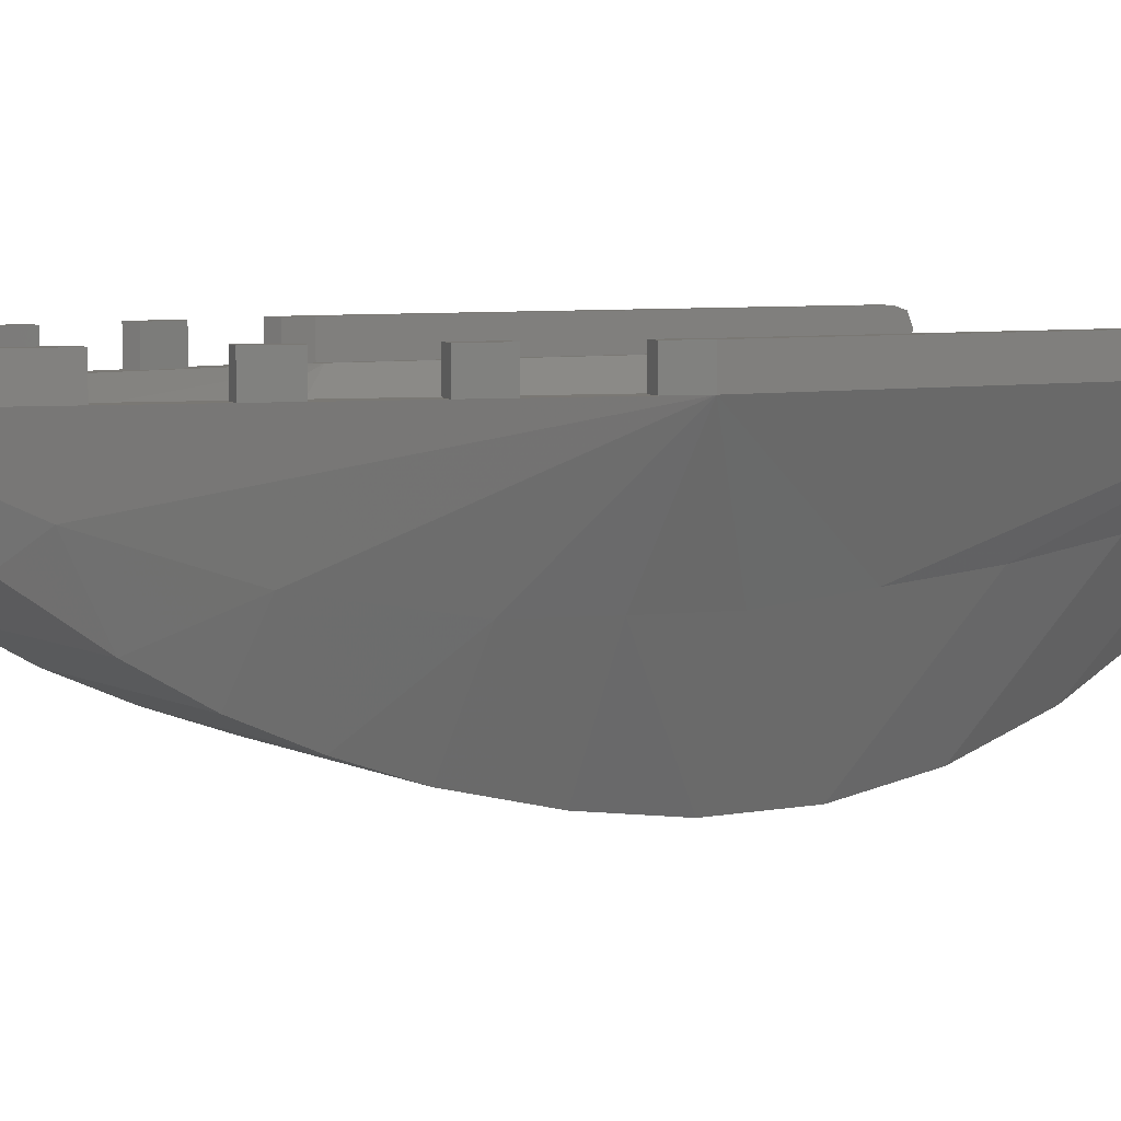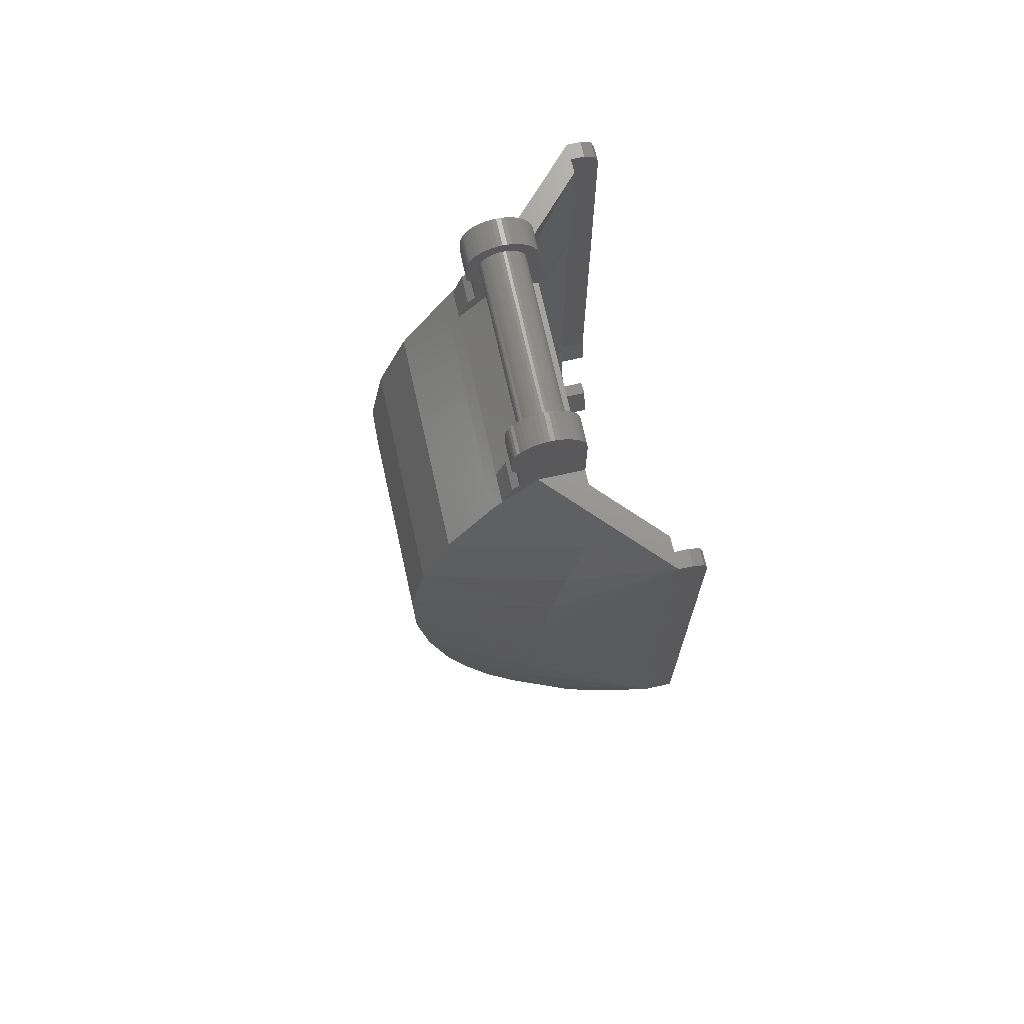
<metadata>
{"format":"stl","ext":"stl","renderer":"f3d","projection":"perspective","resolution":1024,"background":"white","views":[{"elev":5.5,"azim":-121.7,"up":"+Y"},{"elev":70.7,"azim":77.5,"up":"+Z"}]}
</metadata>
<code>
# stl→obj: 404 verts, 674 faces
v 6 1.586 0.2088
v 6 1.6 0
v -6 1.6 0
v -6 1.586 0.2088
v 6 1.545 0.4141
v -6 1.545 0.4141
v 6 1.478 0.6123
v -6 1.478 0.6123
v 6 1.386 0.8
v -6 1.386 0.8
v 6 1.269 0.9741
v -6 1.269 0.9741
v 6 1.131 1.131
v -6 1.131 1.131
v 6 0.9741 1.269
v -6 0.9741 1.269
v 6 0.8 1.386
v -6 0.8 1.386
v 6 0.6123 1.478
v -6 0.6123 1.478
v 6 0.4141 1.545
v -6 0.4141 1.545
v 6 0.2088 1.586
v -6 0.2088 1.586
v 6 0 1.6
v -6 0 1.6
v 6 -0.2088 1.586
v -6 -0.2088 1.586
v 6 -0.4141 1.545
v -6 -0.4141 1.545
v 6 -0.6123 1.478
v -6 -0.6123 1.478
v 6 -0.8 1.386
v -6 -0.8 1.386
v 6 -0.9741 1.269
v -6 -0.9741 1.269
v 6 -1.131 1.131
v -6 -1.131 1.131
v 6 -1.269 0.9741
v -6 -1.269 0.9741
v 6 -1.386 0.8
v -6 -1.386 0.8
v 6 -1.478 0.6123
v -6 -1.478 0.6123
v 6 -1.545 0.4141
v -6 -1.545 0.4141
v 6 -1.586 0.2088
v -6 -1.586 0.2088
v 6 -1.6 0
v -6 -1.6 0
v 6 -1.586 -0.2088
v -6 -1.586 -0.2088
v 6 -1.545 -0.4141
v -6 -1.545 -0.4141
v 6 -1.478 -0.6123
v -6 -1.478 -0.6123
v 6 -1.386 -0.8
v -6 -1.386 -0.8
v 6 -1.269 -0.9741
v -6 -1.269 -0.9741
v 6 -1.131 -1.131
v -6 -1.131 -1.131
v 6 -0.9741 -1.269
v -6 -0.9741 -1.269
v 6 -0.8 -1.386
v -6 -0.8 -1.386
v 6 -0.6123 -1.478
v -6 -0.6123 -1.478
v 6 -0.4141 -1.545
v -6 -0.4141 -1.545
v 6 -0.2088 -1.586
v -6 -0.2088 -1.586
v 6 0 -1.6
v -6 0 -1.6
v 6 0.2088 -1.586
v -6 0.2088 -1.586
v 6 0.4141 -1.545
v -6 0.4141 -1.545
v 6 0.6123 -1.478
v -6 0.6123 -1.478
v 6 0.8 -1.386
v -6 0.8 -1.386
v 6 0.9741 -1.269
v -6 0.9741 -1.269
v 6 1.131 -1.131
v -6 1.131 -1.131
v 6 1.269 -0.9741
v -6 1.269 -0.9741
v 6 1.386 -0.8
v -6 1.386 -0.8
v 6 1.478 -0.6123
v -6 1.478 -0.6123
v 6 1.545 -0.4141
v -6 1.545 -0.4141
v 6 1.586 -0.2088
v -6 1.586 -0.2088
v 6 2.459 0.3236
v 8 2.48 0
v 6 2.48 0
v 8 2.459 0.3236
v 6 2.395 0.6418
v 8 2.395 0.6418
v 6 2.291 0.9491
v 8 2.291 0.9491
v 6 2.148 1.24
v 8 2.148 1.24
v 6 1.968 1.51
v 8 1.968 1.51
v 6 1.754 1.754
v 8 1.754 1.754
v 6 1.51 1.968
v 8 1.51 1.968
v 6 1.24 2.148
v 8 1.24 2.148
v 6 0.9491 2.291
v 8 0.9491 2.291
v 6 0.6418 2.395
v 8 0.6418 2.395
v 6 0.3236 2.459
v 8 0.3236 2.459
v 6 0 2.48
v 8 0 2.48
v 6 -0.3236 2.459
v 8 -0.3236 2.459
v 6 -0.6418 2.395
v 8 -0.6418 2.395
v 6 -0.9491 2.291
v 8 -0.9491 2.291
v 6 -1.24 2.148
v 8 -1.24 2.148
v 6 -1.51 1.968
v 8 -1.51 1.968
v 6 -1.754 1.754
v 8 -1.754 1.754
v 6 -1.968 1.51
v 8 -1.968 1.51
v 6 -2.148 1.24
v 8 -2.148 1.24
v 6 -2.291 0.9491
v 8 -2.291 0.9491
v 6 -2.395 0.6418
v 8 -2.395 0.6418
v 6 -2.459 0.3236
v 8 -2.459 0.3236
v 6 -2.48 0
v 8 -2.48 0
v 6 2.472 -4
v 8 2.472 -4
v 8 -2.472 -1.576
v 8 -1.972 -2.076
v 8 -0.724 -4
v 8 -1.972 -4.414
v 8 -3.147 -6.945
v 8 -2.472 -4.914
v 6 -2.472 -1.576
v 6 -1.972 -2.076
v 6 -1.972 -4.414
v 6 -3.147 -6.945
v 6 -2.472 -4.914
v 6 -0.724 -4
v 16 6.8 -36
v 10.24 -0.0184 -51.03
v 9.242 2.628 -59.04
v 15.45 6.8 -38.18
v 10.43 6.8 -58.29
v 8 -10.21 -31.49
v 8 -9.418 -37.37
v 11.85 -1.559 -37.23
v 11.23 -1.458 -42.53
v 8 -8.024 -43.31
v 8 -6.477 -47.79
v 8 -4.633 -52.1
v 12 -1.66 -31.9
v 8 -2.338 -56.17
v 8 0.9264 -60.97
v 8 6.8 -68
v 7.048 -8.678 -31.78
v 7.086 -7.406 -23.36
v 10.67 -0.9532 -31.85
v 10.69 -0.2832 -23.56
v 7.228 -3.667 -12.38
v 10.75 1.069 -15.41
v 6.886 6.8 -66.11
v 6.887 3.974 -62.87
v 14.3 6.8 -35.84
v 6.996 -0.7362 -56.15
v 11.79 2.893 -39.74
v 14.19 6.8 -16.03
v 6.944 -4.686 -48.14
v 7 -7.243 -40.39
v 3.02 2.472 -5.7
v 4 2.472 -5.508
v 4 0.372 -5.508
v 3.02 0.372 -5.7
v 4.98 2.472 -5.7
v 4.98 0.372 -5.7
v 9.811 2.472 -5.7
v 7.43 -0.0376 -5.7
v 12.2 -1.084 -25.77
v 16 6.8 -4
v 12.28 0.4148 -13.72
v 12.28 -0.5084 -19.65
v 12 1.978 -7.791
v 8 -9.128 -19.29
v 8 -10.19 -25.33
v 14.8 6.8 -4
v 13.71 6.8 -4
v 9.061 2.472 -4
v 8 -3.819 -7.864
v 8 -7.026 -13.45
v 7.1 6.8 -66.8
v 9.299 6.8 -58
v 14.8 6.8 -36
v 14.32 6.8 -37.9
v 8 8.8 -68
v 10.43 8.8 -58.29
v 9.299 8.8 -58
v 7.1 8.8 -66.8
v 15.45 8.8 -38.18
v 14.32 8.8 -37.9
v 14.8 8.8 -36
v 16 8.8 -36
v 16 8.8 -5.1
v 16 8.542 -4.322
v 16 7.764 -4
v 14.8 8.8 -5.1
v 14.8 7.764 -4
v 14.8 8.542 -4.322
v 14.19 8.8 -43.23
v 12.45 8.8 -45.43
v 13.07 8.8 -42.95
v 13.57 8.8 -45.71
v 13.07 6.8 -42.95
v 14.19 6.8 -43.23
v 13.57 6.8 -45.71
v 12.45 6.8 -45.43
v 12.31 8.8 -50.76
v 10.56 8.8 -52.96
v 11.19 8.8 -50.48
v 11.69 8.8 -53.24
v 11.19 6.8 -50.48
v 12.31 6.8 -50.76
v 11.69 6.8 -53.24
v 10.56 6.8 -52.96
v 9.3 6.8 -58
v 10.57 6.8 -52.96
v 14.2 6.8 -43.23
v -6 2.459 0.3236
v -8 2.48 0
v -6 2.48 0
v -8 2.459 0.3236
v -6 2.395 0.6418
v -8 2.395 0.6418
v -6 2.291 0.9491
v -8 2.291 0.9491
v -6 2.148 1.24
v -8 2.148 1.24
v -6 1.968 1.51
v -8 1.968 1.51
v -6 1.754 1.754
v -8 1.754 1.754
v -6 1.51 1.968
v -8 1.51 1.968
v -6 1.24 2.148
v -8 1.24 2.148
v -6 0.9491 2.291
v -8 0.9491 2.291
v -6 0.6418 2.395
v -8 0.6418 2.395
v -6 0.3236 2.459
v -8 0.3236 2.459
v -6 0 2.48
v -8 0 2.48
v -6 -0.3236 2.459
v -8 -0.3236 2.459
v -6 -0.6418 2.395
v -8 -0.6418 2.395
v -6 -0.9491 2.291
v -8 -0.9491 2.291
v -6 -1.24 2.148
v -8 -1.24 2.148
v -6 -1.51 1.968
v -8 -1.51 1.968
v -6 -1.754 1.754
v -8 -1.754 1.754
v -6 -1.968 1.51
v -8 -1.968 1.51
v -6 -2.148 1.24
v -8 -2.148 1.24
v -6 -2.291 0.9491
v -8 -2.291 0.9491
v -6 -2.395 0.6418
v -8 -2.395 0.6418
v -6 -2.459 0.3236
v -8 -2.459 0.3236
v -6 -2.48 0
v -8 -2.48 0
v -6 2.472 -4
v -8 2.472 -4
v -8 -1.972 -2.076
v -8 -2.472 -1.576
v -8 -0.724 -4
v -8 -1.972 -4.414
v -8 -3.147 -6.945
v -8 -2.472 -4.914
v -6 -2.472 -1.576
v -6 -1.972 -2.076
v -6 -1.972 -4.414
v -6 -3.147 -6.945
v -6 -2.472 -4.914
v -6 -0.724 -4
v -16 6.8 -36
v -9.242 2.628 -59.04
v -10.24 -0.0184 -51.03
v -15.45 6.8 -38.18
v -10.43 6.8 -58.29
v -8 -10.21 -31.49
v -11.85 -1.559 -37.23
v -8 -9.418 -37.37
v -11.23 -1.458 -42.53
v -8 -8.024 -43.31
v -8 -6.477 -47.79
v -8 -4.633 -52.1
v -12 -1.66 -31.9
v -8 -2.338 -56.17
v -8 0.9264 -60.97
v -8 6.8 -68
v -7.048 -8.678 -31.78
v -10.67 -0.9532 -31.85
v -7.086 -7.406 -23.36
v -10.69 -0.2832 -23.56
v -10.75 1.069 -15.41
v -7.228 -3.667 -12.38
v -6.886 6.8 -66.11
v -14.3 6.8 -35.84
v -6.887 3.974 -62.87
v -6.996 -0.7362 -56.15
v -11.79 2.893 -39.74
v -14.19 6.8 -16.03
v -6.944 -4.686 -48.14
v -7 -7.243 -40.39
v -3.02 2.472 -5.7
v -4 0.372 -5.508
v -4 2.472 -5.508
v -3.02 0.372 -5.7
v -4.98 0.372 -5.7
v -4.98 2.472 -5.7
v -7.43 -0.0376 -5.7
v -9.811 2.472 -5.7
v -12.2 -1.084 -25.77
v -16 6.8 -4
v -12.28 0.4148 -13.72
v -12.28 -0.5084 -19.65
v -12 1.978 -7.791
v -8 -9.128 -19.29
v -8 -10.19 -25.33
v -14.8 6.8 -4
v -13.71 6.8 -4
v -9.061 2.472 -4
v -8 -3.819 -7.864
v -8 -7.026 -13.45
v -7.1 6.8 -66.8
v -9.299 6.8 -58
v -14.8 6.8 -36
v -14.32 6.8 -37.9
v -10.43 8.8 -58.29
v -8 8.8 -68
v -9.299 8.8 -58
v -7.1 8.8 -66.8
v -15.45 8.8 -38.18
v -14.32 8.8 -37.9
v -14.8 8.8 -36
v -16 8.8 -36
v -16 8.8 -5.1
v -16 8.542 -4.322
v -16 7.764 -4
v -14.8 8.8 -5.1
v -14.8 7.764 -4
v -14.8 8.542 -4.322
v -14.19 8.8 -43.23
v -12.45 8.8 -45.43
v -13.07 8.8 -42.95
v -13.57 8.8 -45.71
v -13.07 6.8 -42.95
v -14.19 6.8 -43.23
v -13.57 6.8 -45.71
v -12.45 6.8 -45.43
v -12.31 8.8 -50.76
v -10.56 8.8 -52.96
v -11.19 8.8 -50.48
v -11.69 8.8 -53.24
v -11.19 6.8 -50.48
v -12.31 6.8 -50.76
v -11.69 6.8 -53.24
v -10.56 6.8 -52.96
v -9.3 6.8 -58
v -10.57 6.8 -52.96
v -14.2 6.8 -43.23
v -7.1 6.764 -66.8
v 7.1 6.764 -66.8
v 6.886 6.764 -66.11
v -6.886 6.764 -66.11
v -8 6.864 -68
v 8 6.864 -68
f 1 2 3
f 3 4 1
f 5 1 4
f 4 6 5
f 7 5 6
f 6 8 7
f 9 7 8
f 8 10 9
f 11 9 10
f 10 12 11
f 13 11 12
f 12 14 13
f 15 13 14
f 14 16 15
f 17 15 16
f 16 18 17
f 19 17 18
f 18 20 19
f 21 19 20
f 20 22 21
f 23 21 22
f 22 24 23
f 25 23 24
f 24 26 25
f 27 25 26
f 26 28 27
f 29 27 28
f 28 30 29
f 31 29 30
f 30 32 31
f 33 31 32
f 32 34 33
f 35 33 34
f 34 36 35
f 37 35 36
f 36 38 37
f 39 37 38
f 38 40 39
f 41 39 40
f 40 42 41
f 43 41 42
f 42 44 43
f 45 43 44
f 44 46 45
f 47 45 46
f 46 48 47
f 49 47 48
f 48 50 49
f 51 49 50
f 50 52 51
f 53 51 52
f 52 54 53
f 55 53 54
f 54 56 55
f 57 55 56
f 56 58 57
f 59 57 58
f 58 60 59
f 61 59 60
f 60 62 61
f 63 61 62
f 62 64 63
f 65 63 64
f 64 66 65
f 67 65 66
f 66 68 67
f 69 67 68
f 68 70 69
f 71 69 70
f 70 72 71
f 73 71 72
f 72 74 73
f 75 73 74
f 74 76 75
f 77 75 76
f 76 78 77
f 79 77 78
f 78 80 79
f 81 79 80
f 80 82 81
f 83 81 82
f 82 84 83
f 85 83 84
f 84 86 85
f 87 85 86
f 86 88 87
f 89 87 88
f 88 90 89
f 91 89 90
f 90 92 91
f 93 91 92
f 92 94 93
f 95 93 94
f 94 96 95
f 2 95 96
f 96 3 2
f 97 98 99
f 98 97 100
f 101 100 97
f 100 101 102
f 103 102 101
f 102 103 104
f 105 104 103
f 104 105 106
f 107 106 105
f 106 107 108
f 109 108 107
f 108 109 110
f 111 110 109
f 110 111 112
f 113 112 111
f 112 113 114
f 115 114 113
f 114 115 116
f 117 116 115
f 116 117 118
f 119 118 117
f 118 119 120
f 121 120 119
f 120 121 122
f 123 122 121
f 122 123 124
f 125 124 123
f 124 125 126
f 127 126 125
f 126 127 128
f 129 128 127
f 128 129 130
f 131 130 129
f 130 131 132
f 133 132 131
f 132 133 134
f 135 134 133
f 134 135 136
f 137 136 135
f 136 137 138
f 139 138 137
f 138 139 140
f 141 140 139
f 140 141 142
f 143 142 141
f 142 143 144
f 145 144 143
f 144 145 146
f 97 145 143
f 145 97 99
f 101 143 141
f 143 101 97
f 103 141 139
f 141 103 101
f 105 139 137
f 139 105 103
f 107 137 135
f 137 107 105
f 109 135 133
f 135 109 107
f 111 133 131
f 133 111 109
f 113 131 129
f 131 113 111
f 115 129 127
f 129 115 113
f 117 127 125
f 127 117 115
f 119 125 123
f 125 119 117
f 121 119 123
f 100 144 146
f 146 98 100
f 102 142 144
f 144 100 102
f 104 140 142
f 142 102 104
f 106 138 140
f 140 104 106
f 108 136 138
f 138 106 108
f 110 134 136
f 136 108 110
f 112 132 134
f 134 110 112
f 114 130 132
f 132 112 114
f 116 128 130
f 130 114 116
f 118 126 128
f 128 116 118
f 120 124 126
f 126 118 120
f 122 124 120
f 147 99 98
f 98 148 147
f 146 149 150
f 150 98 146
f 150 151 148
f 148 98 150
f 150 152 151
f 153 151 152
f 152 154 153
f 149 146 145
f 145 155 149
f 150 149 155
f 155 156 150
f 152 150 156
f 156 157 152
f 158 159 157
f 157 160 158
f 160 157 156
f 156 99 160
f 147 160 99
f 145 99 156
f 156 155 145
f 154 152 157
f 157 159 154
f 153 154 159
f 159 158 153
f 161 162 163
f 163 164 161
f 163 165 164
f 166 167 168
f 169 168 167
f 167 170 169
f 170 171 169
f 162 169 171
f 171 172 162
f 161 169 162
f 161 173 168
f 172 174 162
f 162 174 163
f 174 175 163
f 176 163 175
f 177 178 179
f 178 180 179
f 178 181 182
f 182 180 178
f 183 184 185
f 185 184 186
f 187 179 185
f 179 180 188
f 188 185 179
f 188 180 182
f 186 189 187
f 186 187 185
f 189 190 187
f 179 187 190
f 190 177 179
f 191 192 193
f 193 194 191
f 192 195 196
f 196 193 192
f 195 197 198
f 198 196 195
f 198 194 196
f 199 173 161
f 199 161 200
f 201 202 200
f 203 201 200
f 200 202 199
f 204 205 202
f 202 201 204
f 199 202 205
f 173 199 205
f 205 166 173
f 200 206 151
f 151 206 207
f 207 208 151
f 193 196 194
f 208 197 195
f 195 192 208
f 153 209 203
f 151 153 203
f 203 200 151
f 209 210 203
f 201 203 210
f 210 204 201
f 176 165 163
f 197 207 182
f 197 182 181
f 197 208 207
f 181 198 197
f 207 188 182
f 161 168 169
f 168 173 166
f 148 151 208
f 158 209 153
f 211 183 212
f 213 214 185
f 185 188 213
f 188 206 213
f 188 207 206
f 176 215 216
f 216 165 176
f 212 165 216
f 216 217 212
f 211 212 217
f 217 218 211
f 219 164 214
f 214 220 219
f 214 213 221
f 221 220 214
f 161 164 219
f 219 222 161
f 223 224 200
f 200 222 223
f 222 200 161
f 224 225 200
f 221 213 206
f 206 226 221
f 226 206 227
f 227 228 226
f 226 228 224
f 224 223 226
f 228 227 225
f 225 224 228
f 200 225 227
f 227 206 200
f 216 215 218
f 218 217 216
f 219 220 221
f 221 222 219
f 221 226 223
f 223 222 221
f 229 230 231
f 230 229 232
f 229 233 234
f 233 229 231
f 232 234 235
f 234 232 229
f 230 235 236
f 235 230 232
f 231 236 233
f 236 231 230
f 237 238 239
f 238 237 240
f 237 241 242
f 241 237 239
f 240 242 243
f 242 240 237
f 238 243 244
f 243 238 240
f 239 244 241
f 244 239 238
f 185 214 233
f 185 233 236
f 185 236 241
f 241 183 185
f 183 241 212
f 245 246 243
f 243 165 245
f 241 236 235
f 235 242 241
f 233 214 164
f 164 247 233
f 208 192 148
f 148 192 147
f 248 249 250
f 249 248 251
f 252 251 248
f 251 252 253
f 254 253 252
f 253 254 255
f 256 255 254
f 255 256 257
f 258 257 256
f 257 258 259
f 260 259 258
f 259 260 261
f 262 261 260
f 261 262 263
f 264 263 262
f 263 264 265
f 266 265 264
f 265 266 267
f 268 267 266
f 267 268 269
f 270 269 268
f 269 270 271
f 272 271 270
f 271 272 273
f 274 273 272
f 273 274 275
f 276 275 274
f 275 276 277
f 278 277 276
f 277 278 279
f 280 279 278
f 279 280 281
f 282 281 280
f 281 282 283
f 284 283 282
f 283 284 285
f 286 285 284
f 285 286 287
f 288 287 286
f 287 288 289
f 290 289 288
f 289 290 291
f 292 291 290
f 291 292 293
f 294 293 292
f 293 294 295
f 296 295 294
f 295 296 297
f 248 296 294
f 296 248 250
f 252 294 292
f 294 252 248
f 254 292 290
f 292 254 252
f 256 290 288
f 290 256 254
f 258 288 286
f 288 258 256
f 260 286 284
f 286 260 258
f 262 284 282
f 284 262 260
f 264 282 280
f 282 264 262
f 266 280 278
f 280 266 264
f 268 278 276
f 278 268 266
f 270 276 274
f 276 270 268
f 272 270 274
f 251 297 295
f 297 251 249
f 253 295 293
f 295 253 251
f 255 293 291
f 293 255 253
f 257 291 289
f 291 257 255
f 259 289 287
f 289 259 257
f 261 287 285
f 287 261 259
f 263 285 283
f 285 263 261
f 265 283 281
f 283 265 263
f 267 281 279
f 281 267 265
f 269 279 277
f 279 269 267
f 271 277 275
f 277 271 269
f 273 271 275
f 298 249 250
f 249 298 299
f 297 300 301
f 300 297 249
f 300 299 302
f 299 300 249
f 300 302 303
f 304 303 302
f 303 304 305
f 301 296 297
f 296 301 306
f 300 306 301
f 306 300 307
f 303 307 300
f 307 303 308
f 309 308 310
f 308 309 311
f 311 307 308
f 307 311 250
f 298 250 311
f 296 307 250
f 307 296 306
f 305 308 303
f 308 305 310
f 304 310 305
f 310 304 309
f 312 313 314
f 313 312 315
f 313 315 316
f 317 318 319
f 320 319 318
f 319 320 321
f 321 320 322
f 314 322 320
f 322 314 323
f 312 314 320
f 312 318 324
f 323 314 325
f 314 313 325
f 325 313 326
f 327 326 313
f 328 329 330
f 330 329 331
f 330 332 333
f 332 330 331
f 334 335 336
f 335 337 336
f 338 335 329
f 329 339 331
f 339 329 335
f 339 332 331
f 337 338 340
f 337 335 338
f 340 338 341
f 329 341 338
f 341 329 328
f 342 343 344
f 343 342 345
f 344 346 347
f 346 344 343
f 347 348 349
f 348 347 346
f 348 346 345
f 350 312 324
f 350 351 312
f 352 351 353
f 354 351 352
f 351 350 353
f 355 353 356
f 353 355 352
f 350 356 353
f 324 356 350
f 356 324 317
f 351 302 357
f 302 358 357
f 358 302 359
f 343 345 346
f 359 347 349
f 347 359 344
f 304 354 360
f 302 354 304
f 354 302 351
f 360 354 361
f 352 361 354
f 361 352 355
f 327 313 316
f 349 332 358
f 349 333 332
f 349 358 359
f 333 349 348
f 358 332 339
f 312 320 318
f 318 317 324
f 299 359 302
f 309 304 360
f 362 363 334
f 364 335 365
f 335 364 339
f 339 364 357
f 339 357 358
f 327 366 367
f 366 327 316
f 363 366 316
f 366 363 368
f 362 368 363
f 368 362 369
f 370 365 315
f 365 370 371
f 365 372 364
f 372 365 371
f 312 370 315
f 370 312 373
f 374 351 375
f 351 374 373
f 373 312 351
f 375 351 376
f 372 357 364
f 357 372 377
f 377 378 357
f 378 377 379
f 377 375 379
f 375 377 374
f 379 376 378
f 376 379 375
f 351 378 376
f 378 351 357
f 366 369 367
f 369 366 368
f 370 372 371
f 372 370 373
f 372 374 377
f 374 372 373
f 380 381 382
f 381 380 383
f 380 384 385
f 384 380 382
f 383 385 386
f 385 383 380
f 381 386 387
f 386 381 383
f 382 387 384
f 387 382 381
f 388 389 390
f 389 388 391
f 388 392 393
f 392 388 390
f 391 393 394
f 393 391 388
f 389 394 395
f 394 389 391
f 390 395 392
f 395 390 389
f 335 384 365
f 335 387 384
f 335 392 387
f 392 335 334
f 334 363 392
f 396 394 397
f 394 396 316
f 392 386 387
f 386 392 393
f 384 315 365
f 315 384 398
f 359 299 344
f 299 298 344
f 361 210 209
f 209 360 361
f 355 204 210
f 210 361 355
f 356 205 204
f 204 355 356
f 167 166 317
f 317 319 167
f 369 399 400
f 400 218 369
f 336 184 401
f 401 402 336
f 341 190 189
f 189 340 341
f 328 177 190
f 190 341 328
f 330 178 177
f 177 328 330
f 333 181 178
f 178 330 333
f 348 198 181
f 181 333 348
f 317 166 205
f 205 356 317
f 402 401 400
f 400 399 402
f 403 367 215
f 215 404 403
f 403 404 175
f 175 326 403
f 326 175 174
f 174 325 326
f 325 174 172
f 172 323 325
f 323 172 171
f 171 322 323
f 322 171 170
f 170 321 322
f 321 170 167
f 167 319 321
f 345 194 198
f 198 348 345
f 194 345 342
f 342 191 194
f 191 342 344
f 344 192 191
f 369 218 215
f 215 367 369
f 337 186 184
f 184 336 337
f 189 186 337
f 337 340 189
f 160 147 298
f 298 311 160
f 298 147 192
f 192 344 298
f 309 360 209
f 209 158 309
f 311 309 158
f 158 160 311

</code>
